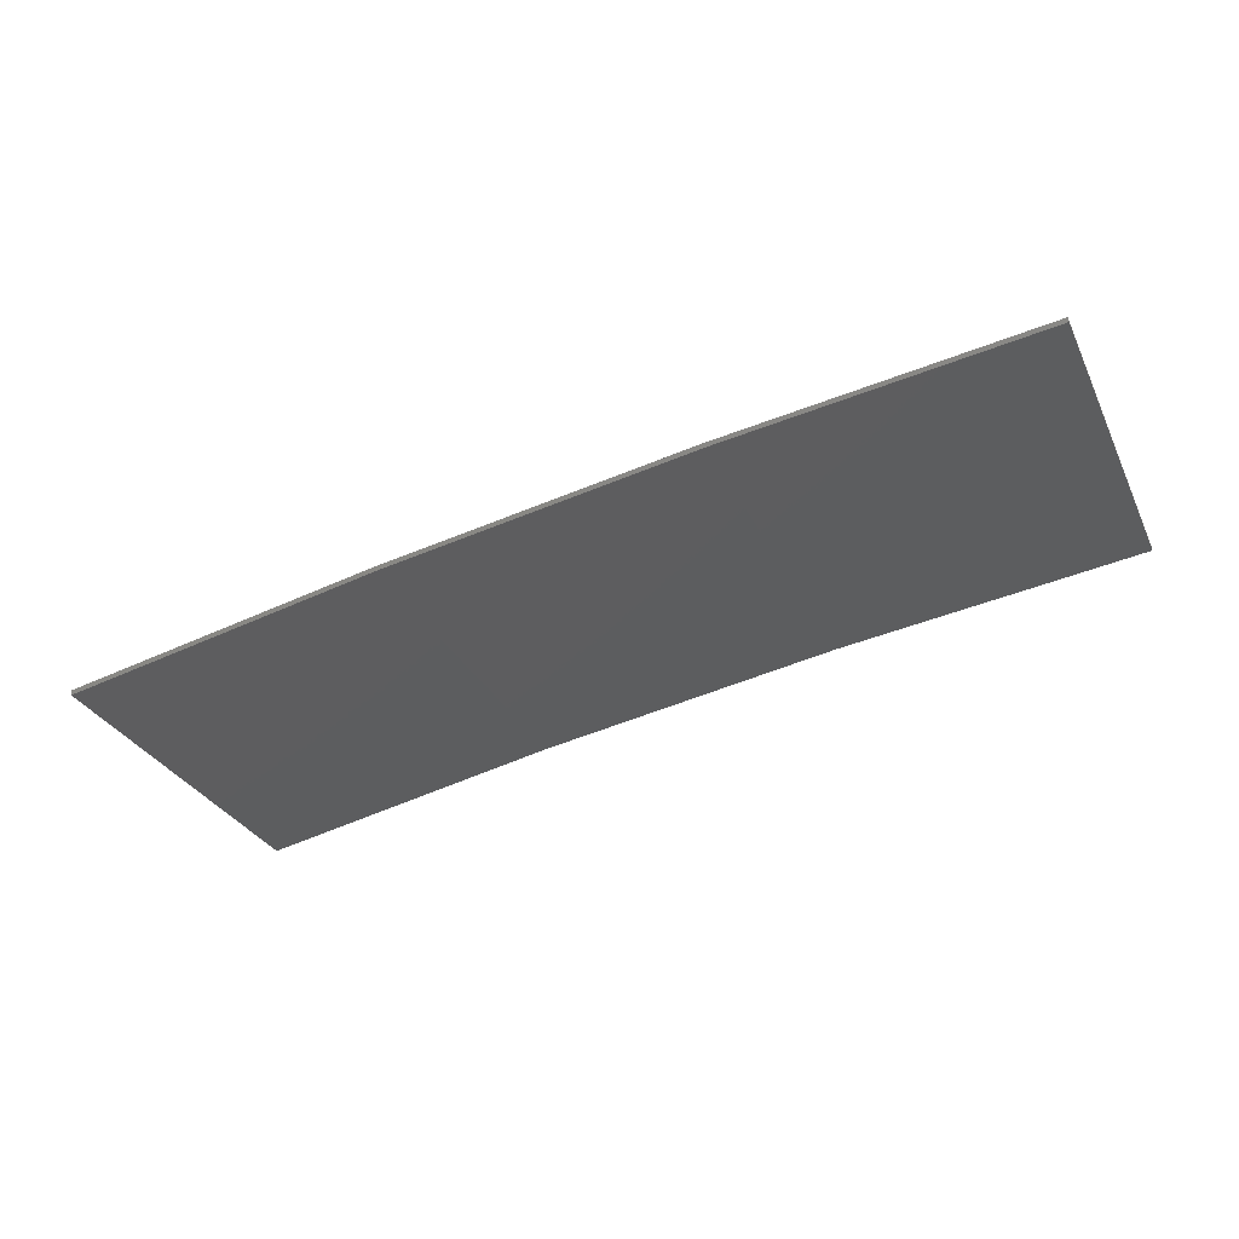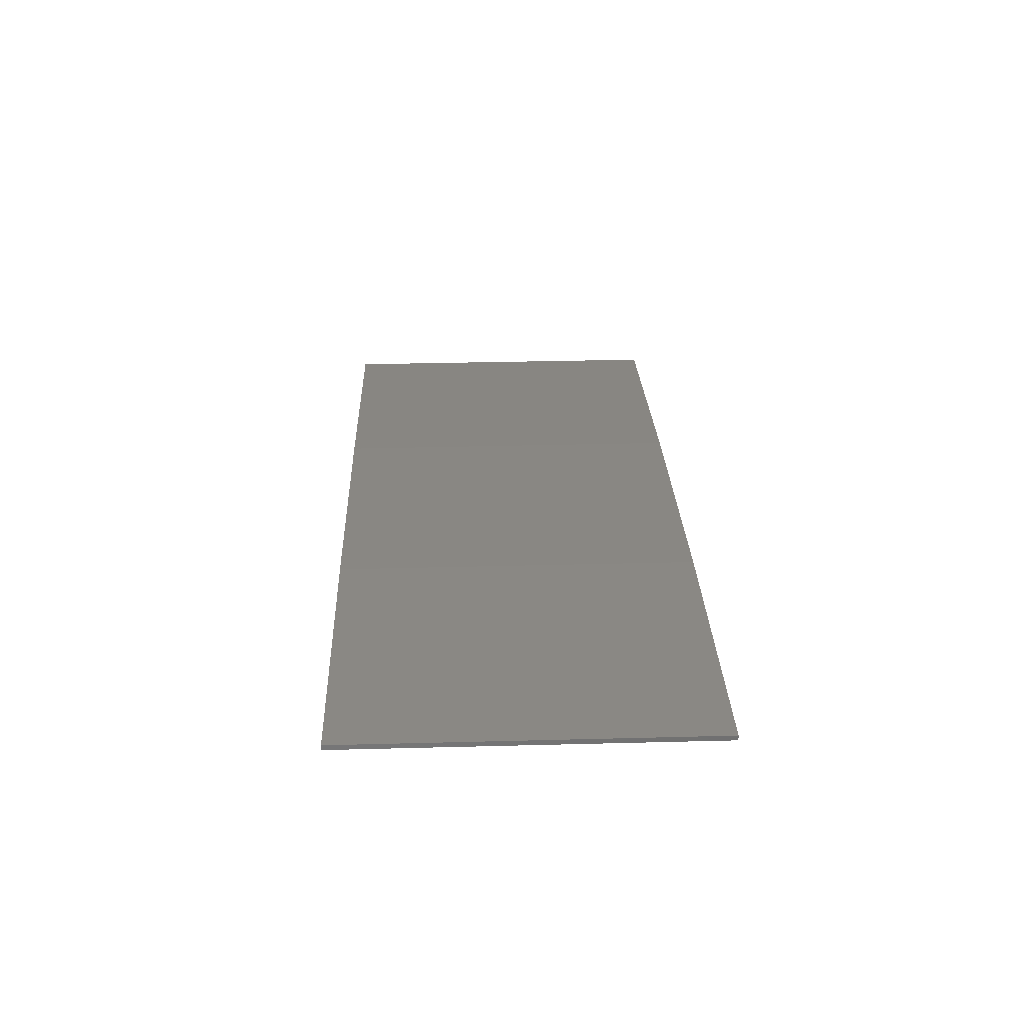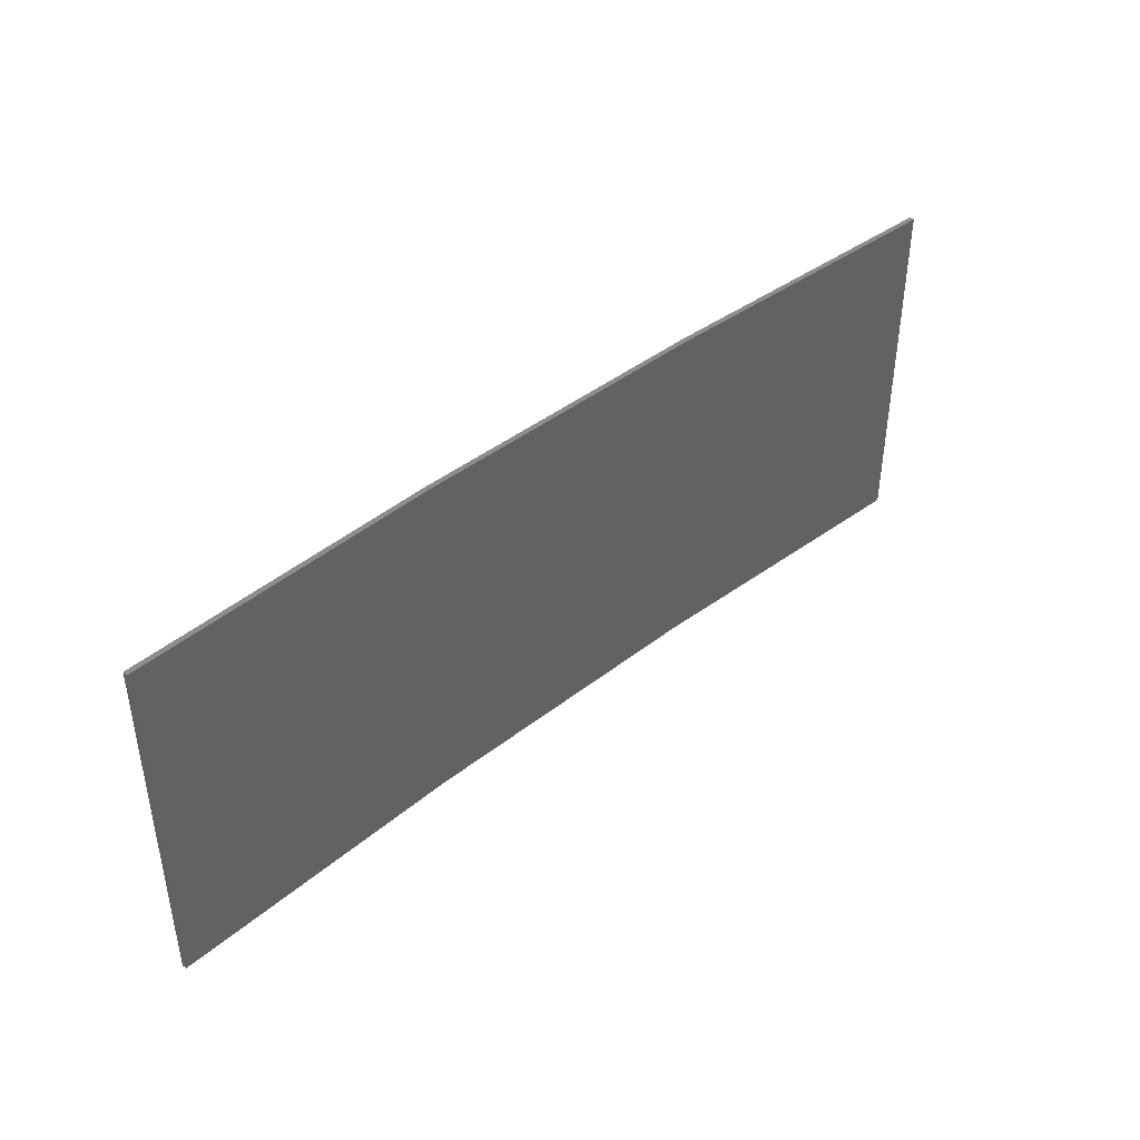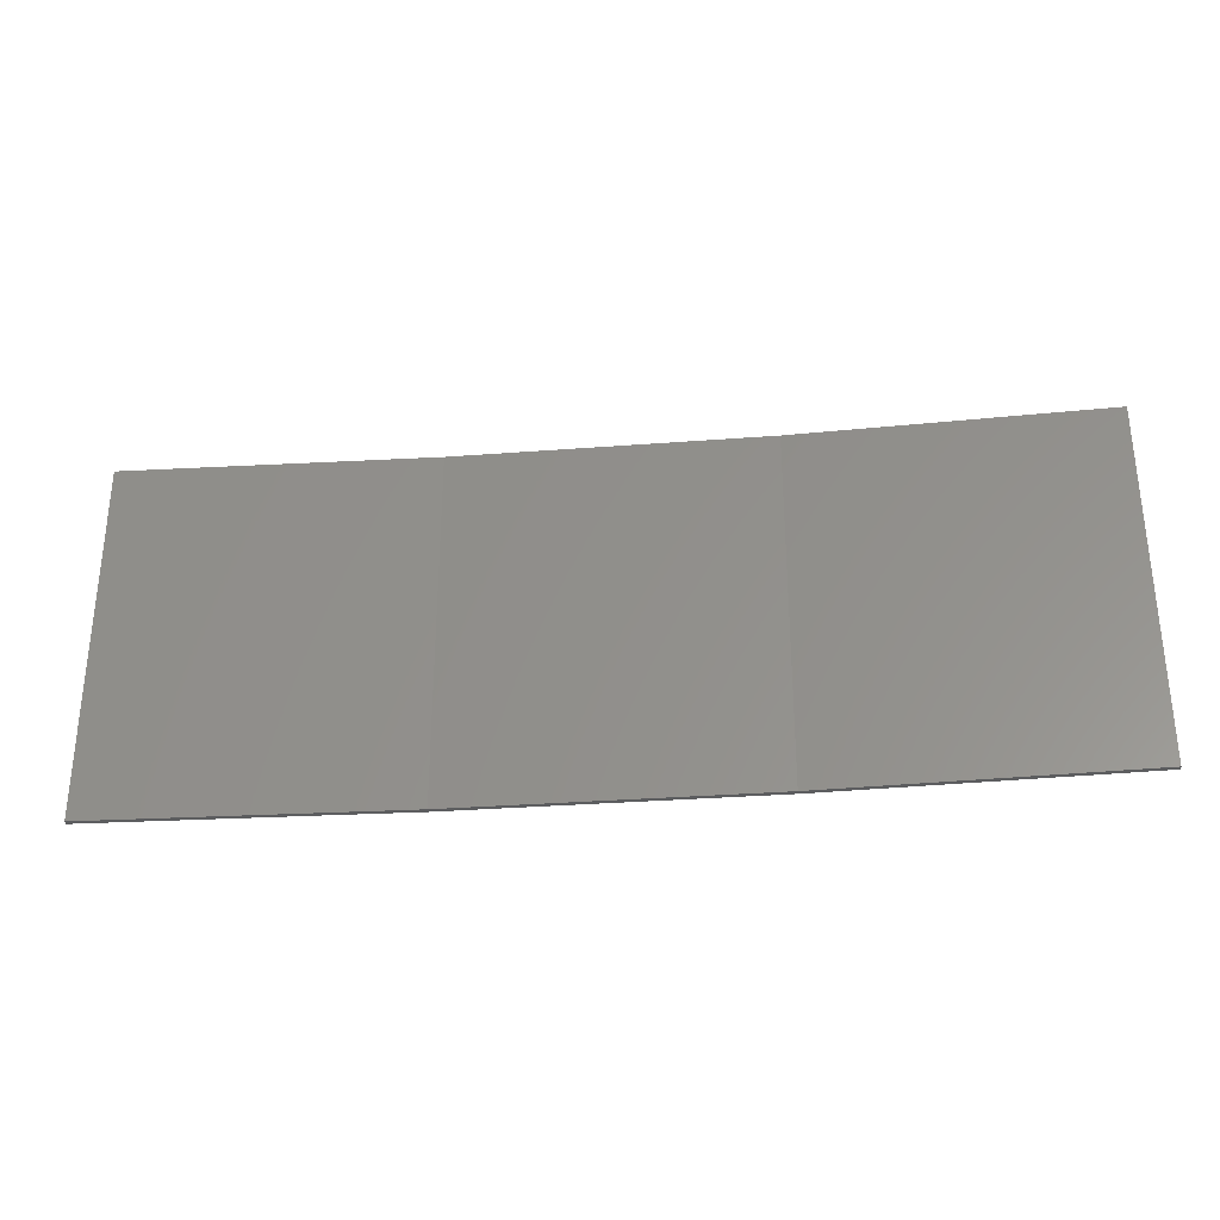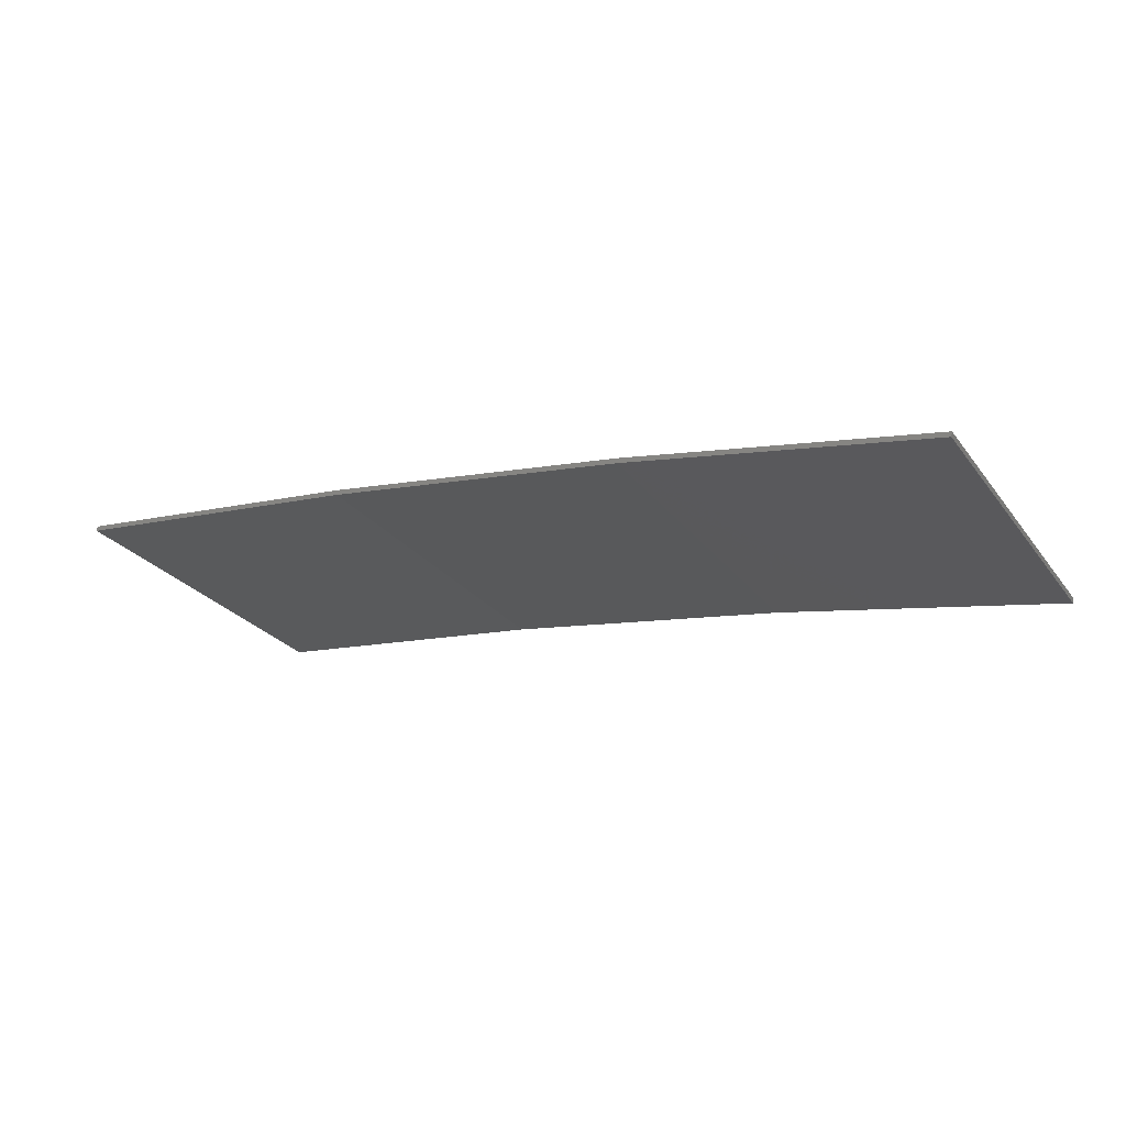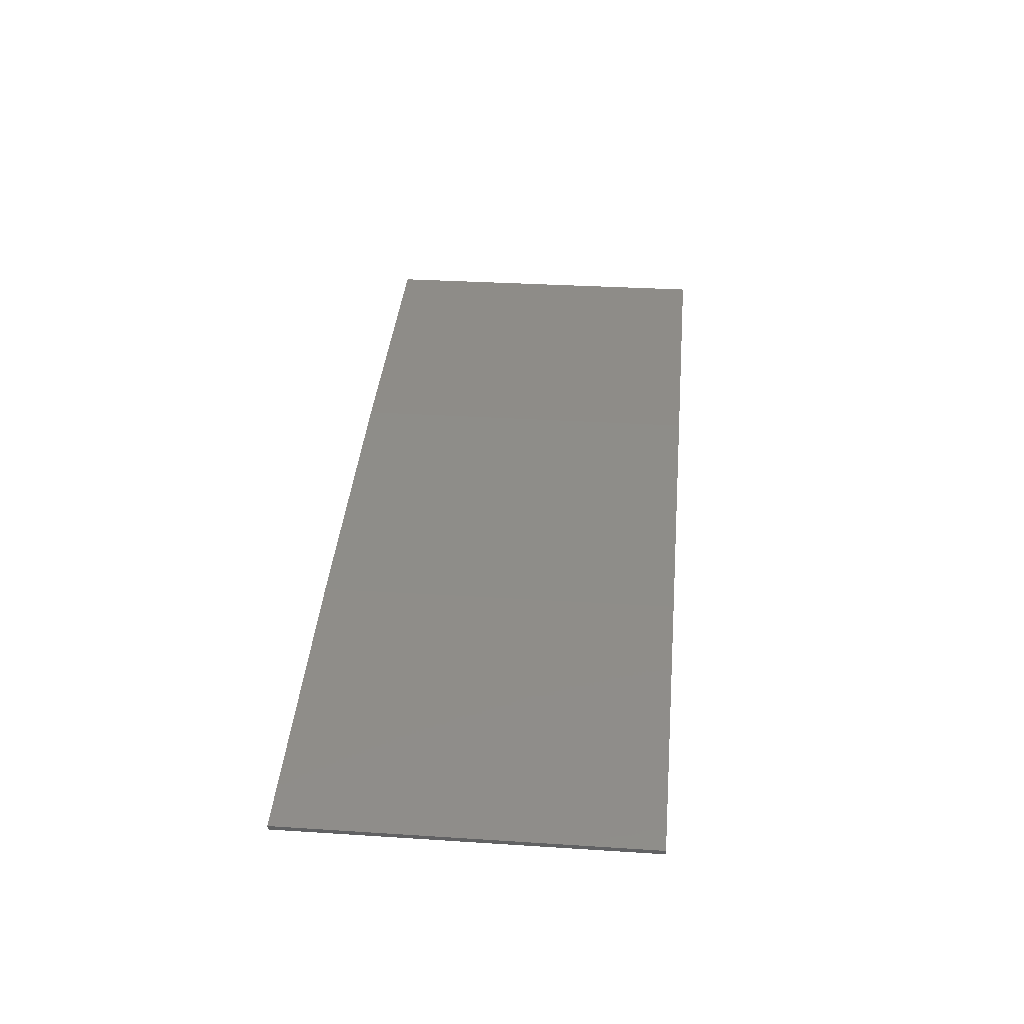
<metadata>
{"format":"stl","ext":"stl","renderer":"f3d","projection":"perspective","resolution":1024,"background":"white","views":[{"elev":-30.9,"azim":22.5,"up":"+Y"},{"elev":34.3,"azim":88.0,"up":"+Y"},{"elev":41.9,"azim":-34.5,"up":"+Z"},{"elev":-31.4,"azim":15.1,"up":"+Z"},{"elev":-26.4,"azim":-151.2,"up":"+Y"},{"elev":30.8,"azim":-84.7,"up":"+Y"}]}
</metadata>
<code>
# stl→obj: 16 verts, 28 faces
v -12.95 3.449 45.81
v -9.907 3.818 45.81
v -9.907 3.818 42.24
v -12.95 3.449 42.24
v -15.98 2.977 45.81
v -15.98 2.977 42.24
v -18.99 2.402 45.81
v -18.99 2.402 42.24
v -18.98 2.353 45.81
v -18.98 2.353 42.24
v -9.902 3.768 42.24
v -9.902 3.768 45.81
v -12.94 3.399 42.24
v -12.94 3.399 45.81
v -15.97 2.927 42.24
v -15.97 2.927 45.81
f 1 2 3
f 1 3 4
f 5 4 6
f 5 1 4
f 7 6 8
f 7 5 6
f 7 8 9
f 8 10 9
f 11 12 13
f 13 14 15
f 12 14 13
f 15 16 10
f 14 16 15
f 16 9 10
f 12 11 2
f 11 3 2
f 6 15 10
f 6 10 8
f 4 13 15
f 4 15 6
f 3 11 13
f 3 13 4
f 9 16 7
f 16 5 7
f 16 14 5
f 14 1 5
f 14 12 1
f 12 2 1

</code>
